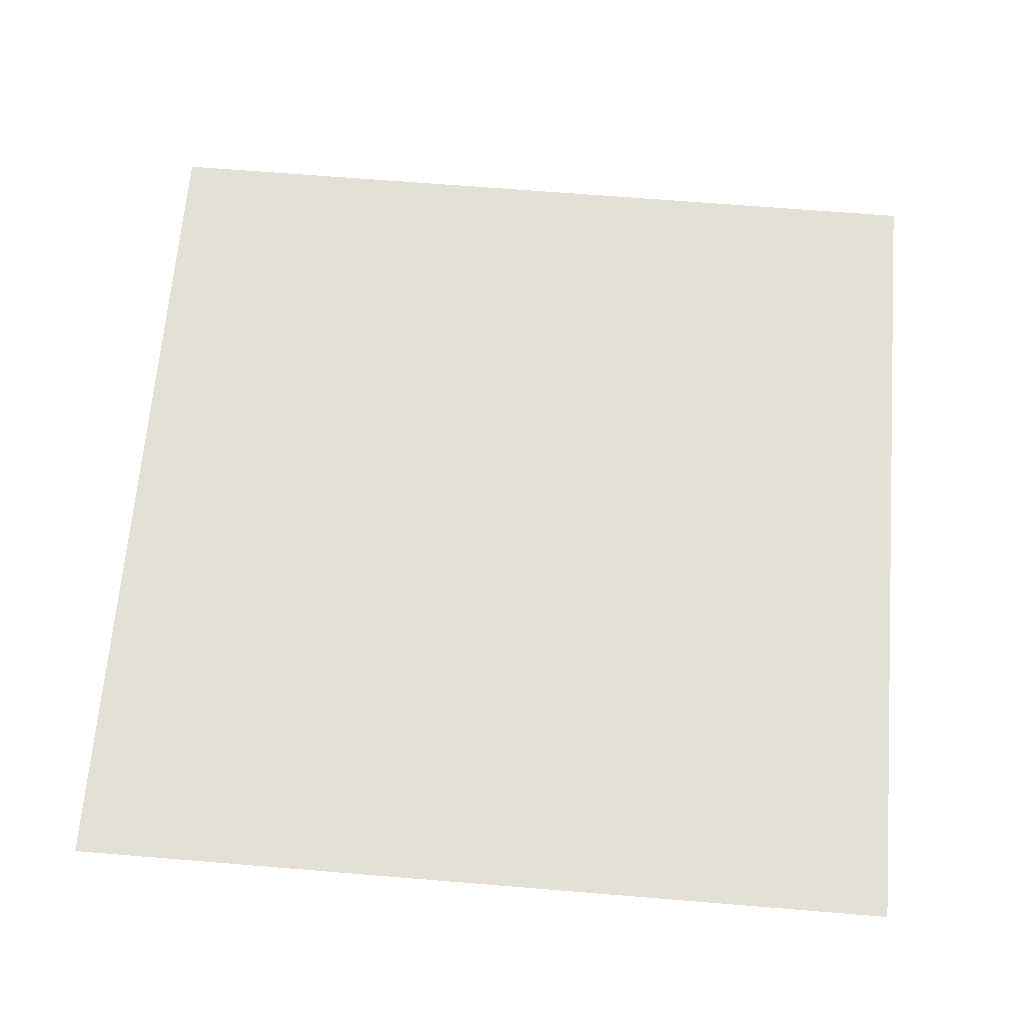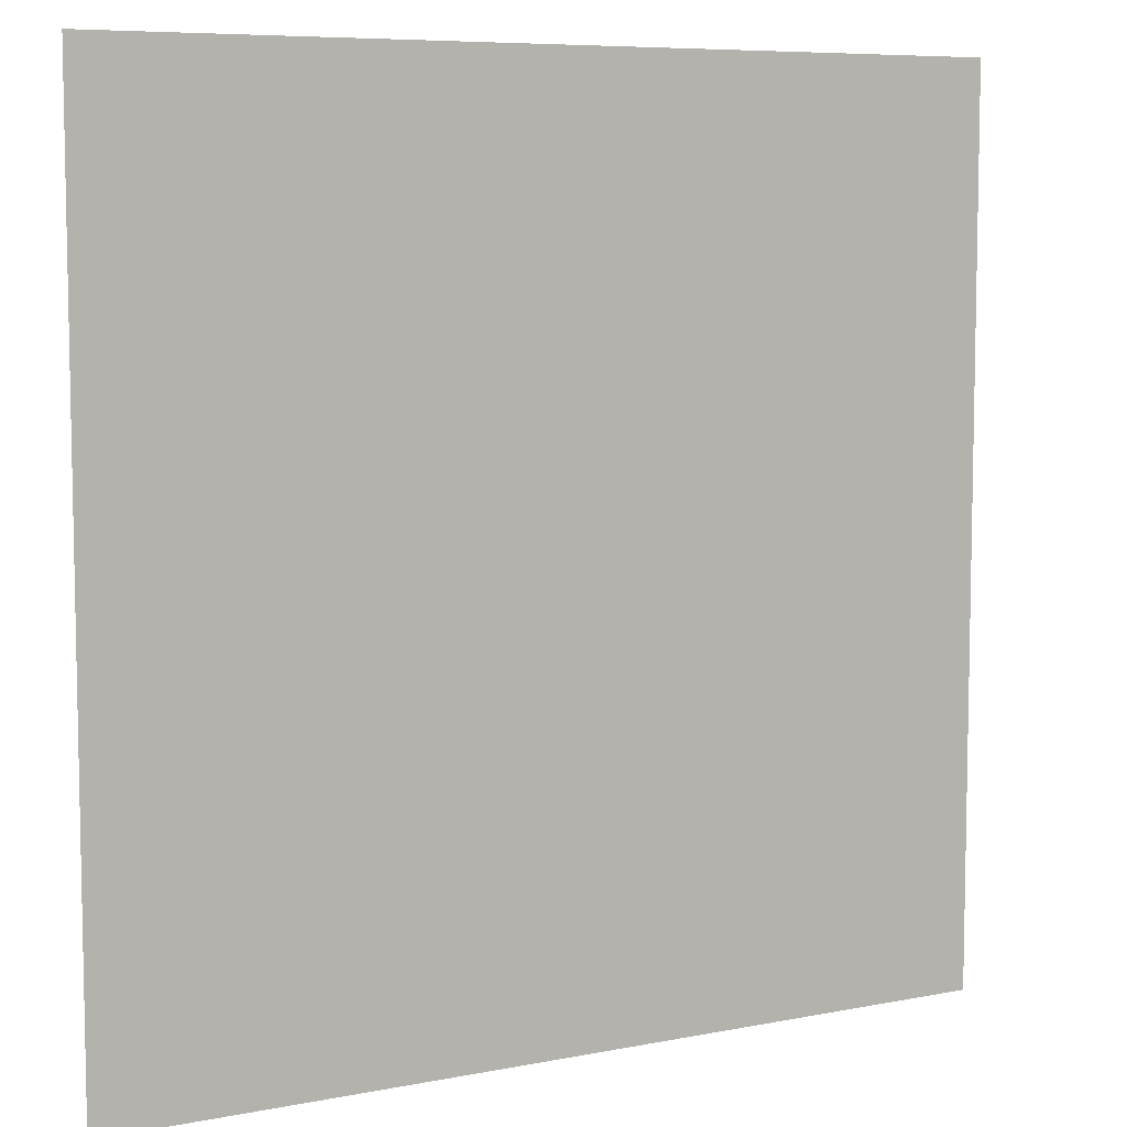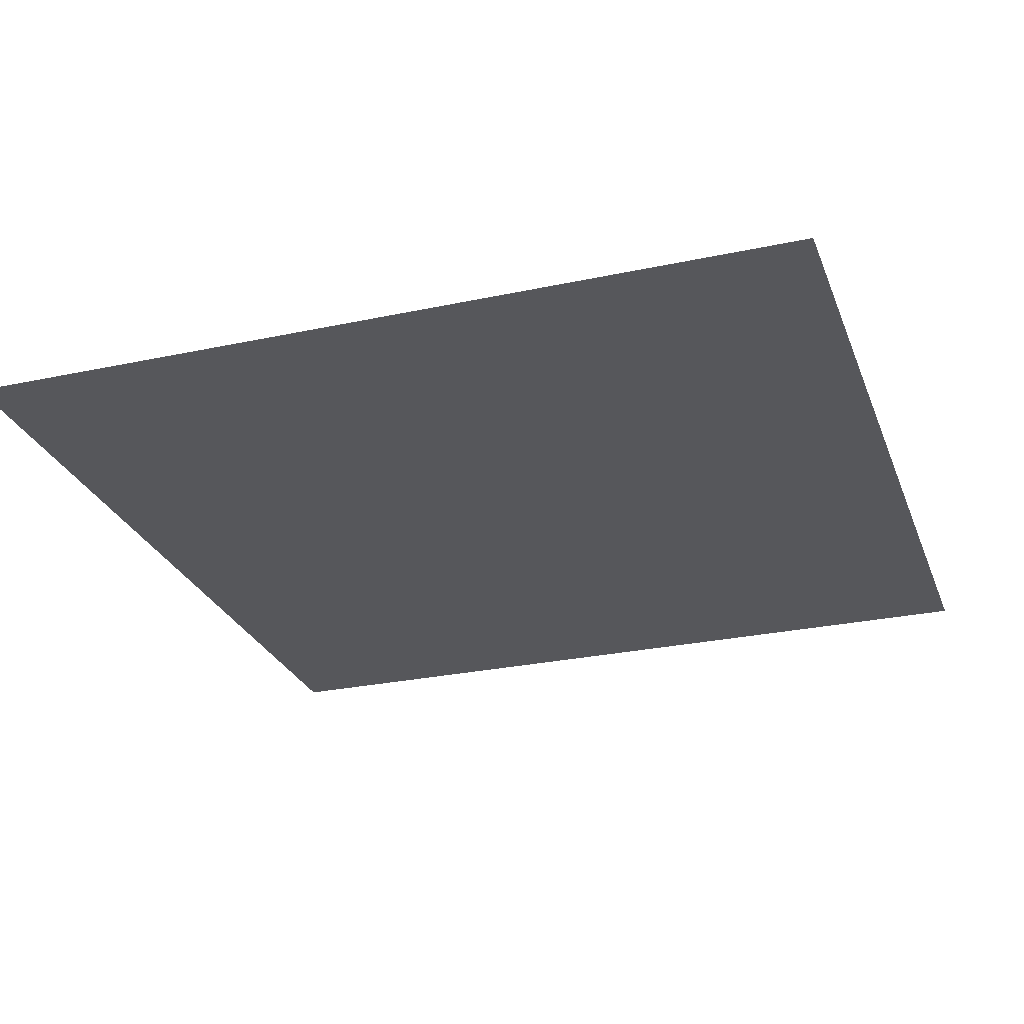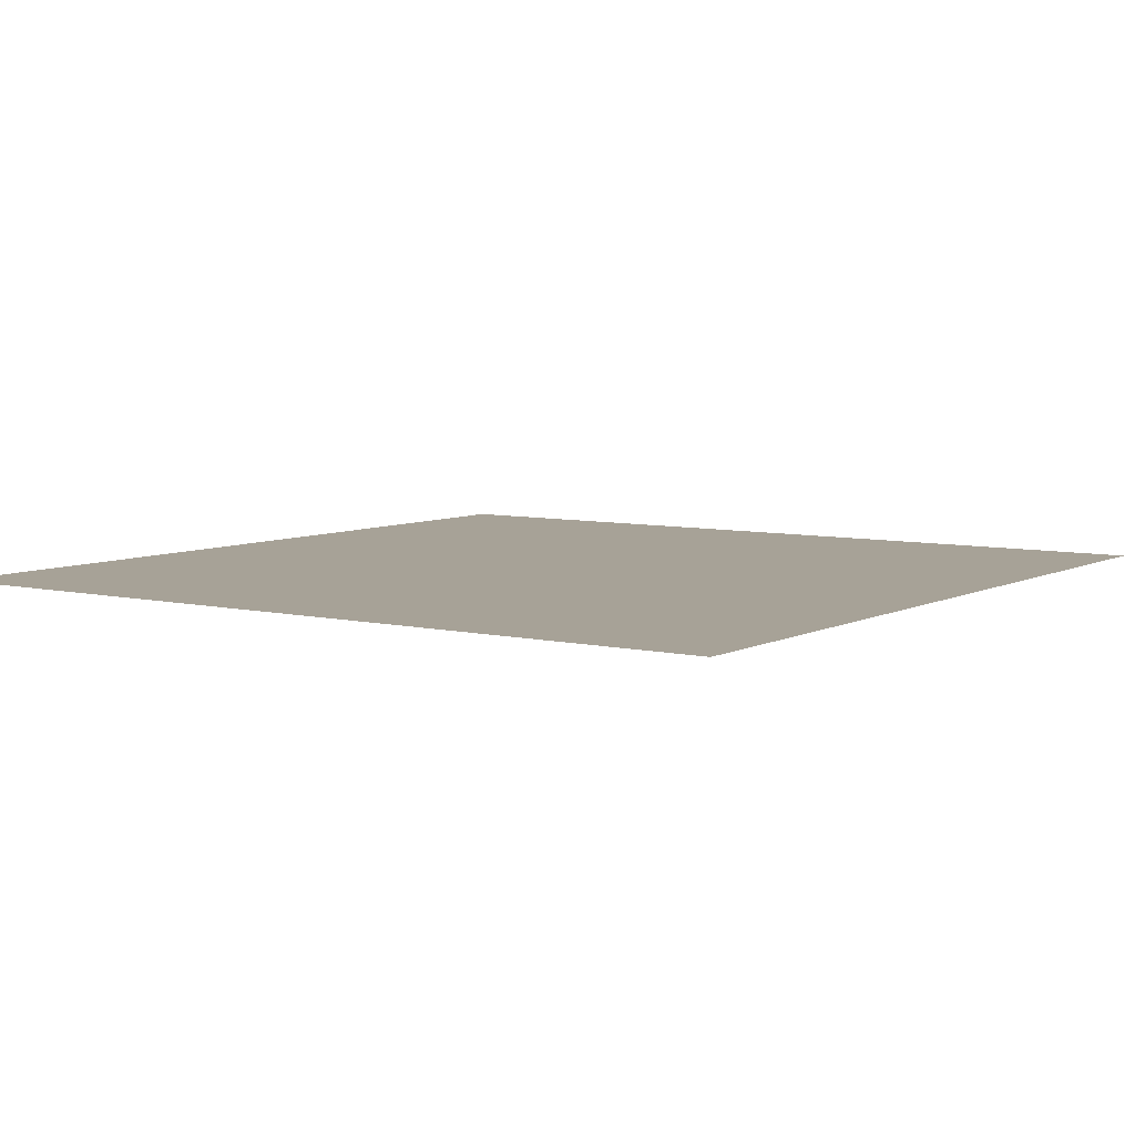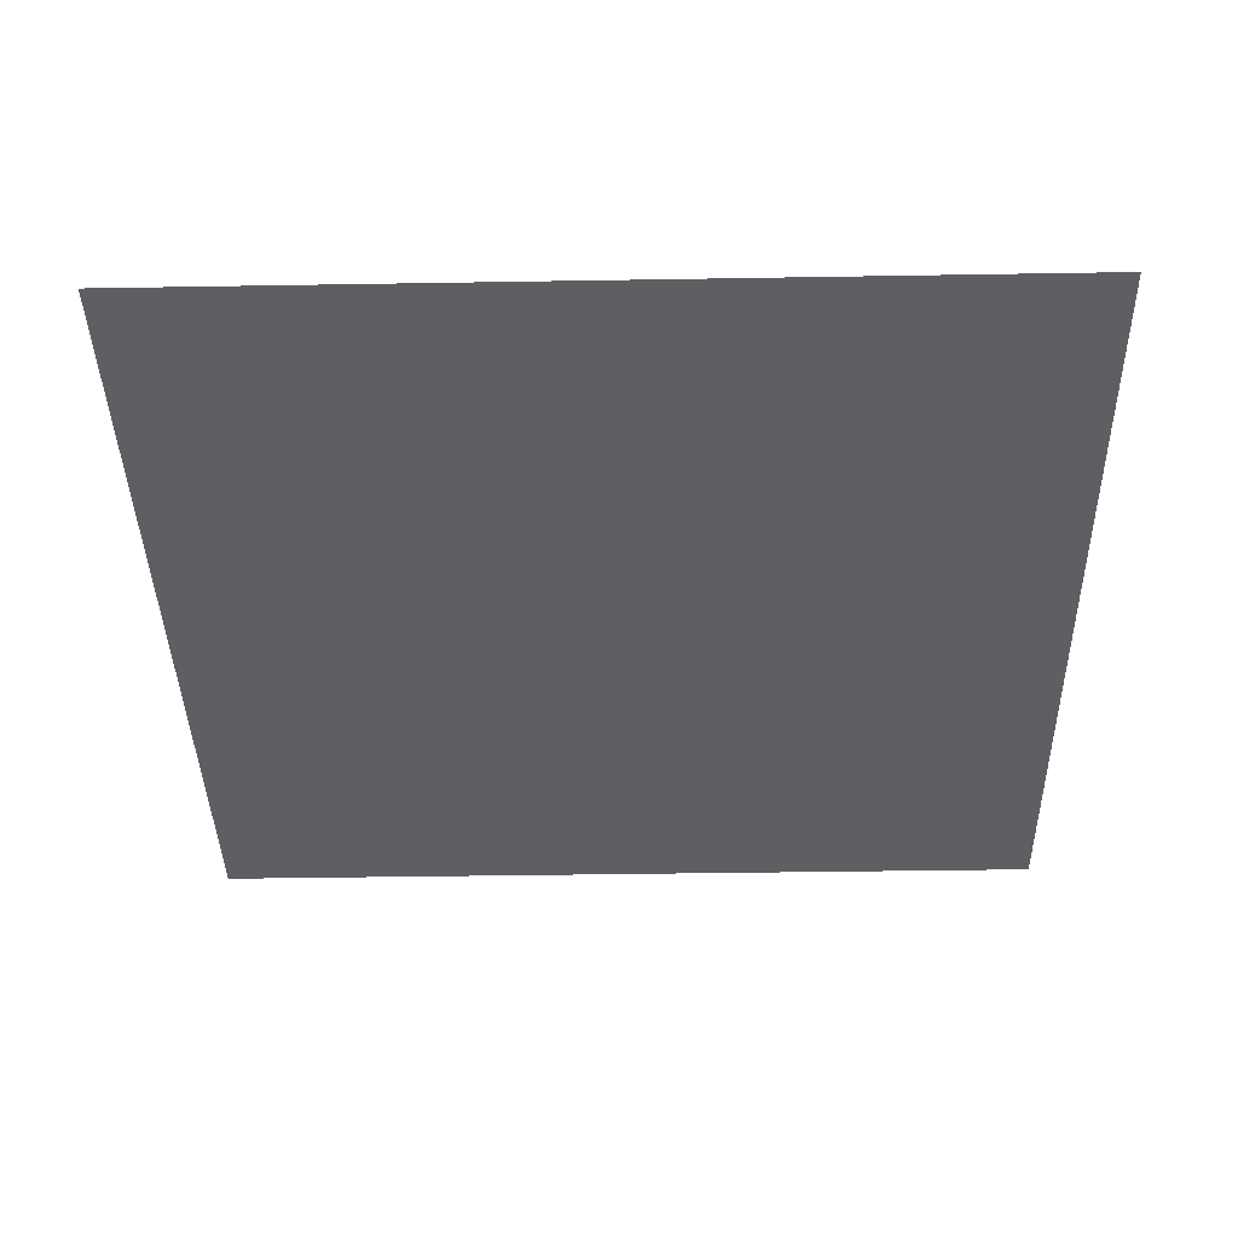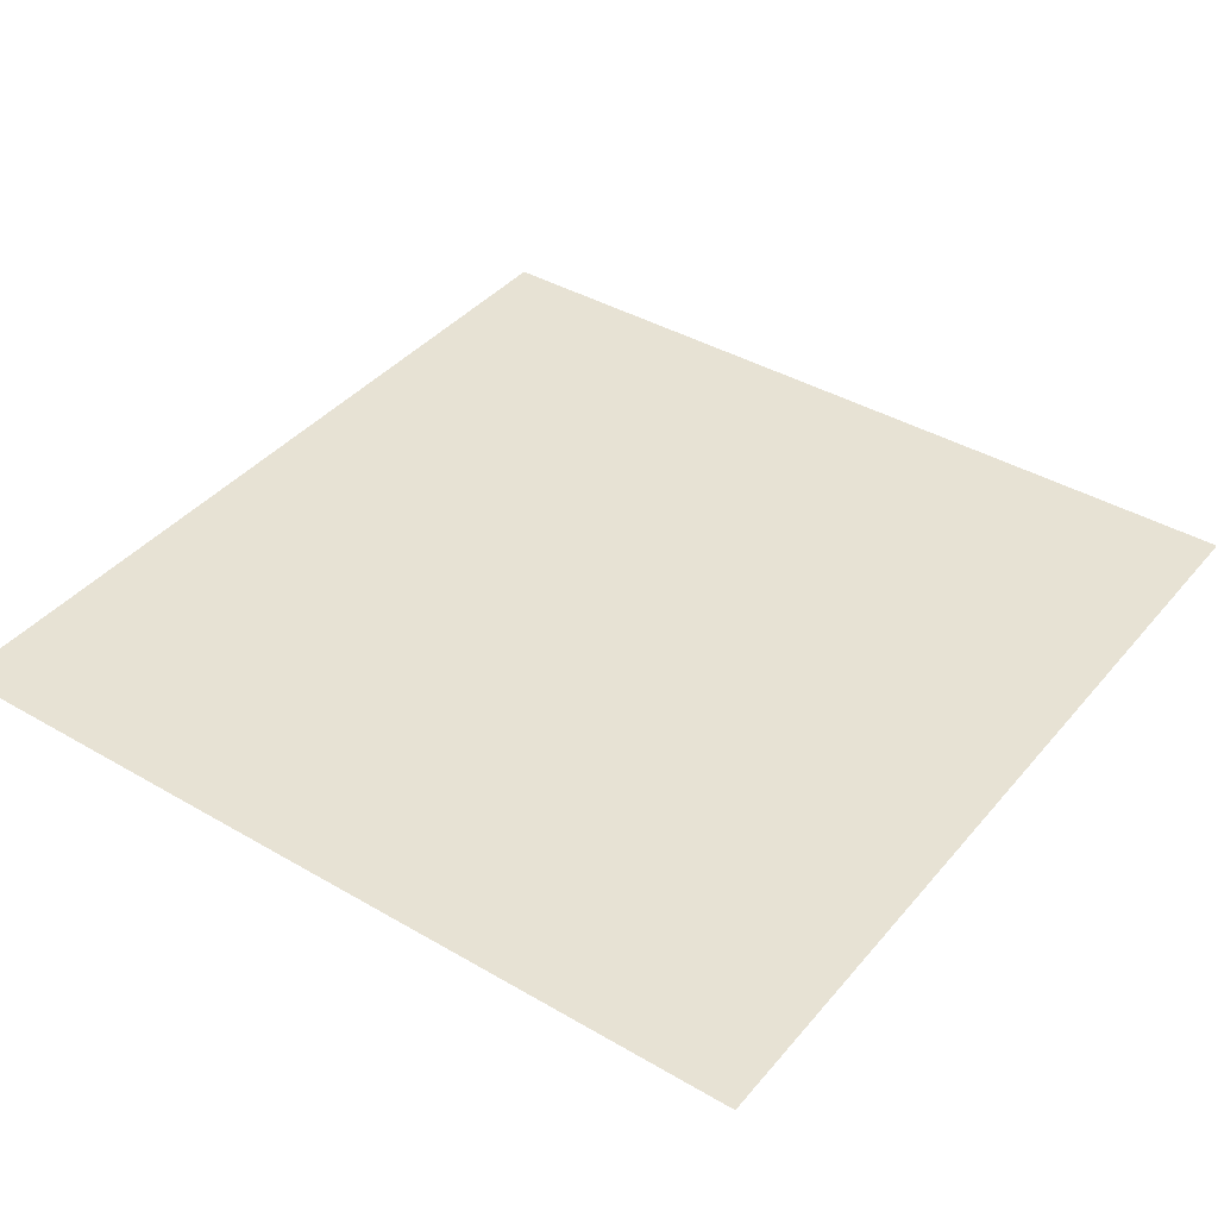
<metadata>
{"format":"obj","ext":"obj","renderer":"f3d","projection":"perspective","resolution":1024,"background":"white","views":[{"elev":66.2,"azim":-175.3,"up":"+Z"},{"elev":7.4,"azim":150.5,"up":"+Y"},{"elev":-27.1,"azim":-71.6,"up":"+Z"},{"elev":6.6,"azim":-55.4,"up":"+Z"},{"elev":-39.6,"azim":-178.8,"up":"+Z"},{"elev":40.0,"azim":35.8,"up":"+Z"}]}
</metadata>
<code>
v -103.2 -41.6 0
v -104 -41.6 0
v -104 -40.8 0
v -103.2 -40.8 0
g Map_mesh_0065
f 1 2 3 4

</code>
